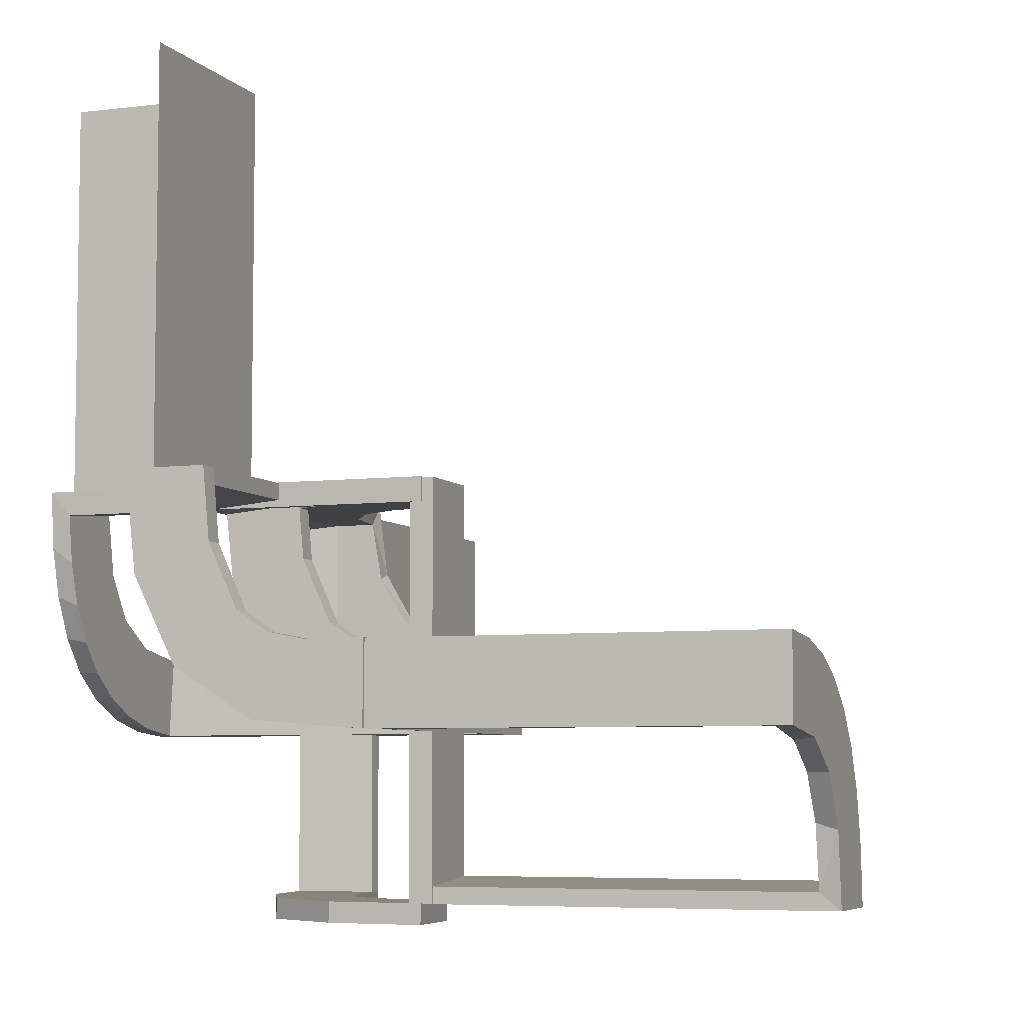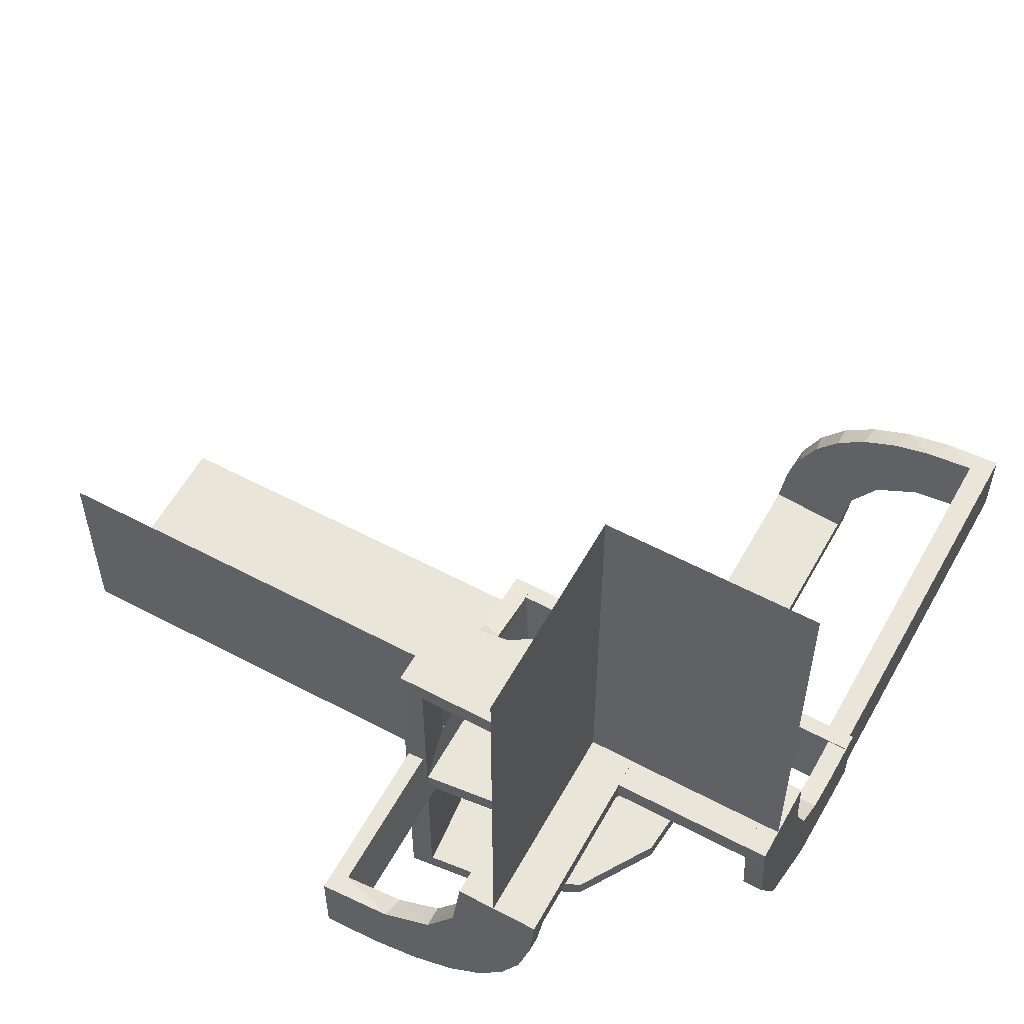
<metadata>
{"format":"obj","ext":"obj","renderer":"f3d","projection":"perspective","resolution":1024,"background":"white","views":[{"elev":-5.9,"azim":-69.2,"up":"+Y"},{"elev":57.7,"azim":-151.2,"up":"+Y"}]}
</metadata>
<code>
v 0 0 -0.2861
v 0 0 -0.25
v 0 0 -0.1861
v 0 -0.08911 -0.1752
v 0 -0.2229 -0.209
v 0 -0.2 0.01389
v 0 -0.275 -0.2861
v 0 -0.275 -0.2361
v 0 -0.275 -0.1861
v 0 -0.2944 -0.05548
v 0 -0.1808 -0.2419
v 0 -0.3 0.01389
v 0 -0.2558 -0.1669
v 0 -0.5 -0.2861
v 0 -0.5 -0.2361
v 0 -0.5 -0.1861
v 0 -0.1891 -0.07522
v 0 -0.1521 -0.1383
v 0 -0.375 -0.2111
v 0 -0.375 -0.2361
v 0 -0.375 -0.2611
v 0 -0.06937 -0.2805
v 0 -0.25 0
v 0 -0.25 -0.2111
v 0 -0.25 -0.2861
v 0 -0.25 -0.2361
v 0 -0.25 -0.25
v 0 -0.25 -0.1861
v 0 -0.25 -0.2611
v 0 -0.1296 -0.2657
v 0 -0.525 -0.2861
v 0 -0.525 -0.2361
v 0 -0.525 -0.1861
v 0 -0.2796 -0.1157
v -0.2013 -0.4314 0.5
v -0.1011 -0.1857 -0.475
v -0.1909 -0.09599 -0.475
v -0.3813 -0.2741 -0.01339
v -0.3813 -0.02728 -0.2602
v -0.3813 -0.0227 -0.2107
v -0.3813 -0.2493 -0.0111
v -0.3813 -0.2246 -0.008806
v -0.3813 -0.02499 -0.2354
v -0.09324 -0.29 -0.475
v -0.4752 -0.3009 0
v -0.4752 -0.3009 0.475
v -0.4752 -0.3009 0.3167
v -0.4752 -0.3009 0.1583
v -0.02957 -0.2625 -0.2849
v -0.02957 -0.025 -0.2849
v -0.02957 -0.5 -0.2849
v -0.2216 -0.4735 0.2375
v -0.2216 -0.4735 0.1188
v -0.1233 -0.275 -0.2726
v -0.1233 -0.5 -0.2726
v -0.1233 -0.25 -0.2726
v -0.1233 -0.525 -0.2726
v -0.2572 -0.1847 -0.475
v -0.1296 0 -0.2657
v -0.09346 -0.1883 -0.5
v -0.1999 -0.025 -0.006515
v -0.1999 -0.1833 -0.006515
v -0.1999 -0.3417 -0.006515
v -0.1999 -0.5 -0.006515
v -0.216 -0.3711 0.5
v -0.02728 -0.2625 -0.2602
v -0.02728 -0.3812 -0.2602
v -0.2272 -0.2221 -0.475
v -0.2272 -0.2221 -0.5
v -0.3031 -0.02878 0
v -0.3031 -0.02878 -0.475
v -0.3031 -0.02878 -0.2375
v -0.3548 -0.2253 0.475
v -0.1521 0 -0.1383
v -0.1521 -0.025 -0.1383
v -0.2044 0.0007887 0
v -0.2044 0.0007887 -0.5
v -0.1855 -0.025 -0.2389
v -0.225 0 -0.2861
v -0.225 0 -0.2361
v -0.225 0 -0.1861
v -0.225 -0.1664 -0.1422
v -0.225 -0.2003 -0.007251
v -0.225 -0.2295 -0.22
v -0.225 -0.2501 -0.003625
v -0.225 -0.3 0
v -0.225 -0.2899 -0.1224
v -0.225 -0.375 0.01389
v -0.225 -0.2008 -0.05719
v -0.225 -0.1917 -0.1033
v -0.225 -0.25 0.01389
v -0.225 -0.08746 -0.1782
v -0.225 -0.1233 -0.2726
v -0.2048 -0.4119 0.475
v -0.1852 -0.255 -0.5
v -0.09678 -0.025 -0.1726
v -0.3417 -0.02041 -0.186
v -0.3417 -0.1999 -0.006515
v -0.1865 -0.025 -0.08288
v -0.3148 -0.245 0.5
v -0.2952 -0.0881 -0.475
v -0.275 -0.375 0.01389
v -0.275 -0.25 0.01389
v -0.2956 -0.5008 0
v -0.2956 -0.5008 0.5
v -0.2558 0 -0.1669
v -0.1452 -0.2747 -0.475
v -0.1969 -0.4712 0
v -0.1969 -0.4712 0.2375
v -0.1969 -0.4712 0.475
v -0.2755 -0.025 -0.127
v -0.2728 -0.2779 0.5
v -0.2728 -0.2779 0.475
v -0.1917 -0.275 -0.1033
v -0.1917 -0.5 -0.1033
v -0.1917 -0.25 -0.1033
v -0.1917 -0.525 -0.1033
v -0.2899 -0.275 -0.1224
v -0.2899 -0.5 -0.1224
v -0.2899 -0.25 -0.1224
v -0.2899 -0.525 -0.1224
v -0.284 -0.1289 -0.5
v -0.2501 -0.275 -0.003625
v -0.2501 -0.5 -0.003625
v -0.2501 -0.25 -0.003625
v -0.2501 -0.525 -0.003625
v -0.4065 -0.3117 0.5
v -0.1664 -0.275 -0.1422
v -0.1664 -0.5 -0.1422
v -0.1664 -0.25 -0.1422
v -0.1664 -0.525 -0.1422
v -0.2428 -0.3153 0.475
v -0.02476 -0.1991 0
v -0.02476 -0.1991 -0.1583
v -0.02476 -0.1991 -0.3167
v -0.02476 -0.1991 -0.475
v -0.4068 -0.21 0.475
v -0.2229 0 -0.209
v -0.2229 -0.025 -0.209
v -0.2206 -0.5008 0.125
v -0.2206 -0.5008 0.25
v -0.1808 0 -0.2419
v -0.3091 -0.404 0.475
v -0.3989 -0.3143 0.475
v -0.2908 -0.025 -0.075
v -0.2987 -0.06859 -0.5
v -0.5 0 -0.2861
v -0.5 0 -0.2361
v -0.5 0 -0.25
v -0.5 0 -0.1861
v -0.5 -0.02041 -0.186
v -0.5 -0.2 0.01389
v -0.5 -0.1664 -0.1422
v -0.5 -0.2003 -0.007251
v -0.5 -0.2295 -0.22
v -0.5 -0.2501 -0.003625
v -0.5 -0.3 0
v -0.5 -0.3 0.01389
v -0.5 -0.2899 -0.1224
v -0.5 0.5 -0.25
v -0.5 -0.1999 -0.006515
v -0.5 -0.2493 -0.0111
v -0.5 -0.2008 -0.05719
v -0.5 -0.1917 -0.1033
v -0.5 -0.02957 -0.2849
v -0.5 -0.25 0.01389
v -0.5 -0.08746 -0.1782
v -0.5 -0.2988 -0.01568
v -0.5 -0.1233 -0.2726
v -0.5 -0.02499 -0.2354
v 0.5 0 -0.25
v 0.5 -0.25 0
v 0.5 -0.25 -0.25
v -0.1935 -0.08832 -0.5
v -0.1409 -0.025 -0.2616
v -0.025 -0.2229 -0.209
v -0.025 -0.02041 -0.186
v -0.025 -0.09678 -0.1726
v -0.025 -0.2908 -0.075
v -0.025 -0.1855 -0.2389
v -0.025 -0.2755 -0.127
v -0.025 -0.1409 -0.2616
v -0.025 -0.1999 -0.006515
v -0.025 -0.1521 -0.1383
v -0.025 -0.02957 -0.2849
v -0.025 -0.08889 -0.2769
v -0.025 -0.2528 -0.1716
v -0.025 -0.2988 -0.01568
v -0.025 -0.1865 -0.08288
v -0.07373 -0.2936 -0.5
v -0.08889 -0.025 -0.2769
v -0.366 -0.2211 0.5
v -0.3044 0.0007887 0
v -0.3044 0.0007887 -0.5
v -0.3044 0.0007887 -0.25
v -0.2741 -0.2625 -0.01339
v -0.2741 -0.3812 -0.01339
v -0.2528 -0.025 -0.1716
v -0.4661 -0.202 0
v -0.4661 -0.202 0.2375
v -0.4661 -0.202 0.475
v -0.08746 -0.275 -0.1782
v -0.08746 -0.5 -0.1782
v -0.08746 -0.25 -0.1782
v -0.08746 -0.525 -0.1782
v -0.375 0 -0.2111
v -0.375 0 -0.2361
v -0.375 0 -0.2611
v -0.375 -0.275 0.01389
v -0.375 -0.225 0.01389
v -0.375 -0.25 0.01389
v -0.08911 0 -0.1752
v -0.2625 -0.2741 -0.01339
v -0.2625 -0.02728 -0.2602
v -0.2625 -0.0227 -0.2107
v -0.2625 -0.2493 -0.0111
v -0.2625 -0.02957 -0.2849
v -0.2625 -0.2988 -0.01568
v -0.2625 -0.2246 -0.008806
v -0.2625 -0.02499 -0.2354
v -0.2008 -0.275 -0.05719
v -0.2008 -0.5 -0.05719
v -0.2008 -0.25 -0.05719
v -0.2008 -0.525 -0.05719
v -0.2202 -0.3599 0.475
v -0.2988 -0.2625 -0.01568
v -0.2988 -0.025 -0.01568
v -0.2988 -0.5 -0.01568
v -0.2042 -0.01962 0
v -0.2042 -0.01962 -0.1583
v -0.2042 -0.01962 -0.3167
v -0.2042 -0.01962 -0.475
v -0.2398 -0.32 0.5
v -0.2 0 0.01389
v -0.2 -0.5 0.01389
v -0.2 -0.25 0.01389
v -0.4956 -0.2758 0.125
v -0.4956 -0.2758 0.25
v -0.4956 -0.2258 0.125
v -0.4956 -0.2258 0.25
v -0.4956 -0.3008 0
v -0.4956 -0.3008 0.25
v -0.4956 -0.3008 0.5
v -0.4956 -0.2508 0
v -0.4956 -0.2508 0.125
v -0.4956 -0.2508 0.25
v -0.4956 -0.2008 0
v -0.4956 -0.2008 0.5
v -0.4707 -0.2514 0
v -0.4707 -0.2514 0.2375
v -0.4707 -0.2514 0.1188
v -0.1565 -0.1514 -0.475
v -0.1565 -0.1514 -0.5
v -0.1891 0 -0.07522
v -0.1899 -0.2521 -0.475
v -0.2706 -0.5008 0.125
v -0.2706 -0.5008 0.25
v -0.06937 0 -0.2805
v -0.25 0 -0.2111
v -0.25 0 -0.2861
v -0.25 0 -0.5
v -0.25 0 -0.2361
v -0.25 0 -0.25
v -0.25 0 -0.1861
v -0.25 0 -0.2611
v -0.25 -0.2 0.01389
v -0.25 -0.275 0.01389
v -0.25 -0.1664 -0.1422
v -0.25 -0.2003 -0.007251
v -0.25 -0.2295 -0.22
v -0.25 -0.2501 -0.003625
v -0.25 -0.225 0.01389
v -0.25 -0.3 0
v -0.25 -0.2899 -0.1224
v -0.25 -0.5 0.01389
v -0.25 0.5 -0.5
v -0.25 0.5 -0.25
v -0.25 -0.375 0.01389
v -0.25 -0.2008 -0.05719
v -0.25 -0.1917 -0.1033
v -0.25 -0.25 0.01389
v -0.25 -0.08746 -0.1782
v -0.25 -0.1233 -0.2726
v -0.3101 -0.2479 0.475
v -0.1833 -0.02041 -0.186
v -0.1833 -0.1999 -0.006515
v -0.3435 -0.3486 0.5
v -0.3435 -0.3486 0.475
v -0.004353 -0.2992 0
v -0.004353 -0.2992 -0.5
v -0.004353 -0.1992 0
v -0.004353 -0.1992 -0.5
v -0.004353 -0.1992 -0.25
v -0.3 0 0.01389
v -0.3 -0.275 0
v -0.3 -0.5 0
v -0.3 -0.5 0.01389
v -0.3 -0.25 0
v -0.3 -0.525 0
v -0.4684 -0.2267 0.2375
v -0.4684 -0.2267 0.1188
v -0.2493 -0.2625 -0.0111
v -0.2493 -0.3812 -0.0111
v -0.2493 -0.5 -0.0111
v -0.2796 0 -0.1157
v -0.2602 -0.18 -0.5
v -0.0227 -0.2625 -0.2107
v -0.0227 -0.3812 -0.2107
v -0.2958 -0.4804 0
v -0.2958 -0.4804 0.475
v -0.2958 -0.4804 0.3167
v -0.2958 -0.4804 0.1583
v -0.2798 -0.1401 -0.475
v -0.02041 -0.025 -0.186
v -0.02041 -0.1833 -0.186
v -0.02041 -0.3417 -0.186
v -0.02041 -0.5 -0.186
v -0.2003 -0.275 -0.007251
v -0.2003 -0.5 -0.007251
v -0.2003 -0.25 -0.007251
v -0.2003 -0.525 -0.007251
v -0.03392 -0.298 0
v -0.03392 -0.298 -0.475
v -0.03392 -0.298 -0.2375
v -0.2295 -0.275 -0.22
v -0.2295 -0.5 -0.22
v -0.2295 -0.25 -0.22
v -0.2295 -0.525 -0.22
v -0.4729 -0.2762 0.2375
v -0.4729 -0.2762 0.1188
v -0.2463 -0.4758 0
v -0.2463 -0.4758 0.2375
v -0.2463 -0.4758 0.1188
v -0.1956 -0.5008 0
v -0.1956 -0.5008 0.25
v -0.1956 -0.5008 0.5
v -0.134 -0.2789 -0.5
v -0.2456 -0.5008 0
v -0.2456 -0.5008 0.125
v -0.2456 -0.5008 0.25
v -0.4263 -0.2064 0.5
v -0.2944 0 -0.05548
v -0.475 0 -0.2861
v -0.475 0 -0.2361
v -0.475 0 -0.1861
v -0.475 -0.1664 -0.1422
v -0.475 -0.2003 -0.007251
v -0.475 -0.2295 -0.22
v -0.475 -0.2501 -0.003625
v -0.475 -0.3 0
v -0.475 -0.2899 -0.1224
v -0.475 -0.2008 -0.05719
v -0.475 -0.1917 -0.1033
v -0.475 -0.08746 -0.1782
v -0.475 -0.1233 -0.2726
v -0.2246 -0.2625 -0.008806
v -0.2246 -0.3812 -0.008806
v -0.3065 -0.4117 0.5
v -0.271 -0.4781 0.2375
v -0.271 -0.4781 0.1188
v -0.02499 -0.2625 -0.2354
v -0.02499 -0.3812 -0.2354
v -0.02499 -0.5 -0.2354
f 311 310 105
f 105 310 358
f 288 287 143
f 312 311 104
f 105 104 311
f 104 309 312
f 287 288 144
f 127 144 46
f 47 242 243
f 241 48 45
f 48 241 242
f 47 48 242
f 336 35 110
f 335 336 110
f 225 94 65
f 65 233 225
f 334 335 109
f 233 112 132
f 284 113 112
f 100 192 73
f 192 341 137
f 341 248 201
f 200 201 248
f 200 247 199
f 200 248 247
f 105 358 35
f 358 287 233
f 65 35 358
f 233 287 112
f 100 112 287
f 127 100 287
f 127 243 341
f 127 192 100
f 341 192 127
f 239 240 245
f 245 246 237
f 238 243 242
f 237 238 242
f 246 243 238
f 240 248 246
f 243 246 248
f 247 248 240
f 244 245 237
f 242 241 237
f 241 244 237
f 247 239 244
f 245 244 239
f 240 239 247
f 141 140 339
f 340 339 256
f 338 104 256
f 257 256 104
f 339 338 256
f 334 338 140
f 339 140 338
f 335 334 140
f 340 257 105
f 104 105 257
f 336 340 105
f 335 141 336
f 340 336 141
f 300 301 251
f 250 251 330
f 330 45 48
f 249 45 330
f 301 199 249
f 249 251 301
f 251 249 330
f 200 199 301
f 48 329 330
f 46 329 47
f 48 47 329
f 250 329 46
f 201 300 250
f 300 201 200
f 201 250 46
f 301 300 200
f 137 201 46
f 144 137 46
f 144 73 137
f 284 288 113
f 284 73 144
f 288 284 144
f 288 143 132
f 143 310 94
f 310 110 94
f 113 288 132
f 53 52 332
f 333 332 359
f 359 310 311
f 311 312 359
f 332 310 359
f 52 109 110
f 110 332 52
f 332 110 310
f 53 109 52
f 360 312 309
f 331 360 309
f 331 53 333
f 53 331 108
f 331 333 360
f 109 53 108
f 309 104 338
f 331 338 334
f 334 108 331
f 309 338 331
f 244 45 249
f 241 45 244
f 249 199 247
f 244 249 247
f 310 143 358
f 287 358 143
f 287 144 127
f 127 46 243
f 47 243 46
f 35 94 110
f 335 110 109
f 94 35 65
f 233 132 225
f 334 109 108
f 112 113 132
f 284 112 100
f 100 73 284
f 192 137 73
f 341 201 137
f 105 35 336
f 358 233 65
f 243 248 341
f 240 246 245
f 246 238 237
f 141 339 340
f 340 256 257
f 335 140 141
f 300 251 250
f 250 330 329
f 143 225 132
f 143 94 225
f 53 332 333
f 333 359 360
f 312 360 359
f 263 149 160
f 263 160 277
f 263 261 276
f 263 276 277
f 148 147 169
f 167 148 169
f 148 167 150
f 169 153 167
f 153 169 155
f 164 153 159
f 155 159 153
f 163 164 159
f 156 154 163
f 159 156 163
f 156 159 157
f 159 351 350
f 351 159 155
f 147 343 355
f 169 355 348
f 347 154 156
f 157 350 349
f 164 353 346
f 353 164 163
f 154 347 352
f 345 150 167
f 153 346 354
f 344 343 147
f 148 150 345
f 344 355 343
f 354 355 344
f 344 345 354
f 355 354 346
f 346 348 355
f 353 351 346
f 348 346 351
f 352 351 353
f 349 352 347
f 351 352 349
f 349 350 351
f 159 350 157
f 351 155 348
f 147 355 169
f 169 348 155
f 347 156 349
f 157 349 156
f 164 346 153
f 353 163 352
f 154 352 163
f 345 167 354
f 153 354 167
f 344 147 148
f 148 345 344
f 262 260 283
f 282 262 283
f 262 282 264
f 283 268 282
f 268 283 270
f 280 268 274
f 270 274 268
f 279 280 274
f 271 269 279
f 274 271 279
f 271 274 273
f 274 87 86
f 87 274 270
f 260 79 93
f 283 93 84
f 83 269 271
f 273 86 85
f 280 90 82
f 90 280 279
f 269 83 89
f 81 264 282
f 268 82 92
f 80 79 260
f 262 264 81
f 80 93 79
f 92 93 80
f 80 81 92
f 93 92 82
f 82 84 93
f 90 87 82
f 84 82 87
f 89 87 90
f 85 89 83
f 87 89 85
f 85 86 87
f 274 86 273
f 87 270 84
f 260 93 283
f 283 84 270
f 83 271 85
f 273 85 271
f 280 82 268
f 90 279 89
f 269 89 279
f 81 282 92
f 268 92 282
f 80 260 262
f 262 81 80
f 285 177 3
f 3 177 4
f 184 18 178
f 97 285 150
f 3 150 285
f 150 151 97
f 18 184 189
f 17 189 183
f 286 6 183
f 152 98 161
f 98 152 266
f 6 286 266
f 286 98 266
f 1 22 185
f 260 1 185
f 182 186 30
f 30 11 182
f 147 260 217
f 11 5 180
f 187 176 5
f 13 34 181
f 34 10 179
f 10 12 188
f 218 188 12
f 218 158 168
f 218 12 158
f 22 3 4
f 11 4 18
f 3 22 1
f 4 11 30
f 30 22 4
f 11 18 5
f 13 5 18
f 18 17 13
f 17 6 10
f 10 34 17
f 209 267 281
f 211 281 272
f 272 6 266
f 210 272 266
f 281 6 272
f 267 12 281
f 6 281 12
f 158 12 267
f 166 211 210
f 266 152 210
f 152 166 210
f 158 209 166
f 211 166 209
f 267 209 158
f 265 208 207
f 262 207 206
f 148 150 206
f 259 206 150
f 207 148 206
f 147 148 208
f 207 208 148
f 260 147 208
f 262 259 3
f 150 3 259
f 1 262 3
f 260 265 1
f 262 1 265
f 213 38 41
f 216 41 42
f 42 161 98
f 162 161 42
f 38 168 162
f 162 41 38
f 41 162 42
f 218 168 38
f 98 219 42
f 183 219 286
f 98 286 219
f 216 219 183
f 218 38 213
f 218 213 188
f 216 188 213
f 188 216 183
f 179 188 183
f 183 189 179
f 187 184 176
f 187 181 189
f 184 187 189
f 184 178 180
f 186 178 177
f 177 185 186
f 186 182 178
f 176 184 180
f 39 214 220
f 43 220 215
f 215 177 285
f 285 97 215
f 220 177 215
f 214 217 185
f 185 220 214
f 220 185 177
f 39 217 214
f 40 97 151
f 170 40 151
f 170 39 43
f 39 170 165
f 170 43 40
f 217 39 165
f 151 150 148
f 170 148 147
f 147 165 170
f 148 170 151
f 166 161 162
f 152 161 166
f 162 168 158
f 166 162 158
f 177 178 4
f 18 4 178
f 18 189 17
f 17 183 6
f 22 186 185
f 260 185 217
f 186 22 30
f 11 180 182
f 147 217 165
f 5 176 180
f 187 5 13
f 13 181 187
f 34 179 181
f 10 188 179
f 17 34 13
f 6 12 10
f 209 281 211
f 211 272 210
f 265 207 262
f 262 206 259
f 260 208 265
f 213 41 216
f 216 42 219
f 189 181 179
f 178 182 180
f 39 220 43
f 43 215 40
f 97 40 215
f 27 2 171
f 27 171 173
f 27 23 173
f 23 172 173
f 15 14 55
f 203 15 55
f 15 203 16
f 55 129 203
f 129 55 326
f 115 129 119
f 326 119 129
f 222 115 119
f 124 319 222
f 119 124 222
f 124 119 296
f 119 121 299
f 121 119 326
f 14 31 57
f 55 57 328
f 321 319 124
f 296 299 126
f 115 117 131
f 117 115 222
f 319 321 224
f 33 16 203
f 129 131 205
f 32 31 14
f 15 16 33
f 32 57 31
f 205 57 32
f 32 33 205
f 57 205 131
f 131 328 57
f 117 121 131
f 328 131 121
f 224 121 117
f 126 224 321
f 121 224 126
f 126 299 121
f 119 299 296
f 121 326 328
f 14 57 55
f 55 328 326
f 321 124 126
f 296 126 124
f 115 131 129
f 117 222 224
f 319 224 222
f 33 203 205
f 129 205 203
f 32 14 15
f 15 33 32
f 26 25 56
f 204 26 56
f 26 204 28
f 56 130 204
f 130 56 327
f 116 130 120
f 327 120 130
f 223 116 120
f 125 320 223
f 120 125 223
f 125 120 298
f 120 118 295
f 118 120 327
f 25 7 54
f 56 54 325
f 318 320 125
f 298 295 123
f 116 114 128
f 114 116 223
f 320 318 221
f 9 28 204
f 130 128 202
f 8 7 25
f 26 28 9
f 8 54 7
f 202 54 8
f 8 9 202
f 54 202 128
f 128 325 54
f 114 118 128
f 325 128 118
f 221 118 114
f 123 221 318
f 118 221 123
f 123 295 118
f 120 295 298
f 118 327 325
f 25 54 56
f 56 325 327
f 318 125 123
f 298 123 125
f 116 128 130
f 114 223 221
f 320 221 223
f 9 204 202
f 130 202 204
f 8 25 26
f 26 9 8
f 315 3 314
f 3 212 314
f 75 96 74
f 316 16 315
f 3 315 16
f 16 316 317
f 74 254 99
f 254 234 61
f 62 61 234
f 235 64 63
f 63 236 235
f 62 236 63
f 1 50 258
f 25 49 50
f 175 59 191
f 59 175 142
f 14 51 49
f 142 78 138
f 198 106 138
f 106 198 111
f 305 111 145
f 342 145 227
f 226 294 227
f 226 228 297
f 226 297 294
f 3 258 212
f 212 59 142
f 3 1 258
f 142 138 74
f 106 74 138
f 254 74 106
f 254 342 234
f 254 106 305
f 342 254 305
f 102 278 281
f 278 88 91
f 91 236 234
f 88 236 91
f 281 91 234
f 103 281 294
f 234 294 281
f 297 103 294
f 275 88 278
f 236 88 235
f 235 88 275
f 297 275 102
f 278 102 275
f 103 297 102
f 29 26 20
f 26 24 19
f 15 19 16
f 24 16 19
f 20 19 15
f 14 21 15
f 20 15 21
f 25 29 21
f 26 3 24
f 16 24 3
f 1 3 26
f 25 1 29
f 26 29 1
f 196 302 303
f 302 356 357
f 357 63 64
f 304 357 64
f 197 304 228
f 304 197 303
f 303 357 304
f 226 197 228
f 63 357 356
f 61 62 356
f 63 356 62
f 302 61 356
f 227 302 196
f 196 226 227
f 227 61 302
f 197 226 196
f 145 61 227
f 61 145 99
f 198 139 75
f 198 99 111
f 75 99 198
f 75 78 96
f 96 175 191
f 314 191 50
f 139 78 75
f 67 362 361
f 362 308 307
f 307 315 314
f 315 307 316
f 361 307 314
f 66 50 49
f 50 66 361
f 361 314 50
f 67 66 49
f 308 317 316
f 363 317 308
f 363 362 67
f 67 51 363
f 363 308 362
f 49 51 67
f 317 15 16
f 363 14 15
f 14 363 51
f 15 317 363
f 275 304 64
f 235 275 64
f 304 297 228
f 275 297 304
f 212 96 314
f 96 212 74
f 74 99 75
f 254 61 99
f 62 234 236
f 50 191 258
f 25 50 1
f 59 258 191
f 175 78 142
f 14 49 25
f 78 139 138
f 198 138 139
f 106 111 305
f 305 145 342
f 342 227 294
f 258 59 212
f 212 142 74
f 342 294 234
f 102 281 103
f 278 91 281
f 29 20 21
f 26 19 20
f 25 21 14
f 196 303 197
f 302 357 303
f 145 111 99
f 78 175 96
f 96 191 314
f 67 361 66
f 362 307 361
f 307 308 316
f 231 232 77
f 77 232 174
f 252 253 37
f 230 231 76
f 77 76 231
f 76 229 230
f 253 252 36
f 60 36 136
f 135 293 292
f 291 134 133
f 134 291 293
f 135 134 293
f 194 146 71
f 195 194 71
f 313 101 122
f 122 306 313
f 193 195 72
f 306 69 58
f 255 68 69
f 95 337 107
f 337 190 44
f 190 290 323
f 324 323 290
f 324 289 322
f 324 290 289
f 77 174 146
f 174 253 306
f 122 146 174
f 306 253 69
f 95 69 253
f 60 95 253
f 60 292 190
f 60 337 95
f 292 290 190
f 293 290 292
f 289 293 291
f 290 293 289
f 195 193 76
f 194 195 77
f 76 77 195
f 322 133 134
f 324 322 134
f 135 136 323
f 134 135 324
f 44 323 136
f 136 36 44
f 255 252 68
f 255 107 36
f 252 255 36
f 58 252 37
f 37 232 101
f 37 313 58
f 101 313 37
f 68 252 58
f 232 231 71
f 70 230 229
f 230 70 72
f 231 230 72
f 229 76 193
f 193 70 229
f 289 291 133
f 133 322 289
f 232 37 174
f 253 174 37
f 253 36 60
f 60 136 292
f 135 292 136
f 146 101 71
f 195 71 72
f 101 146 122
f 306 58 313
f 193 72 70
f 69 68 58
f 255 69 95
f 95 107 255
f 337 44 107
f 190 323 44
f 77 146 194
f 174 306 122
f 60 190 337
f 135 323 324
f 36 107 44
f 232 71 101
f 231 72 71

</code>
